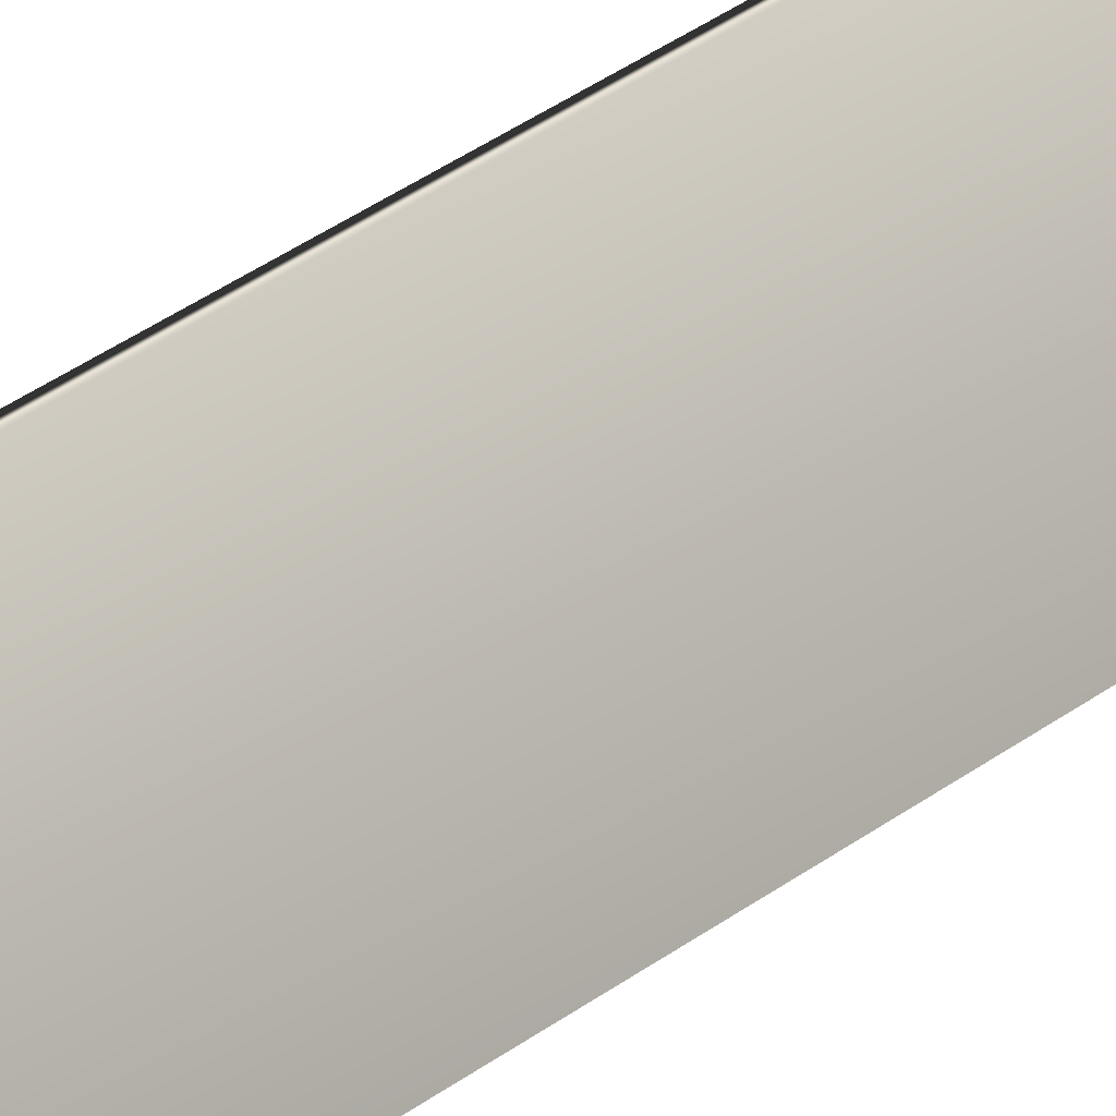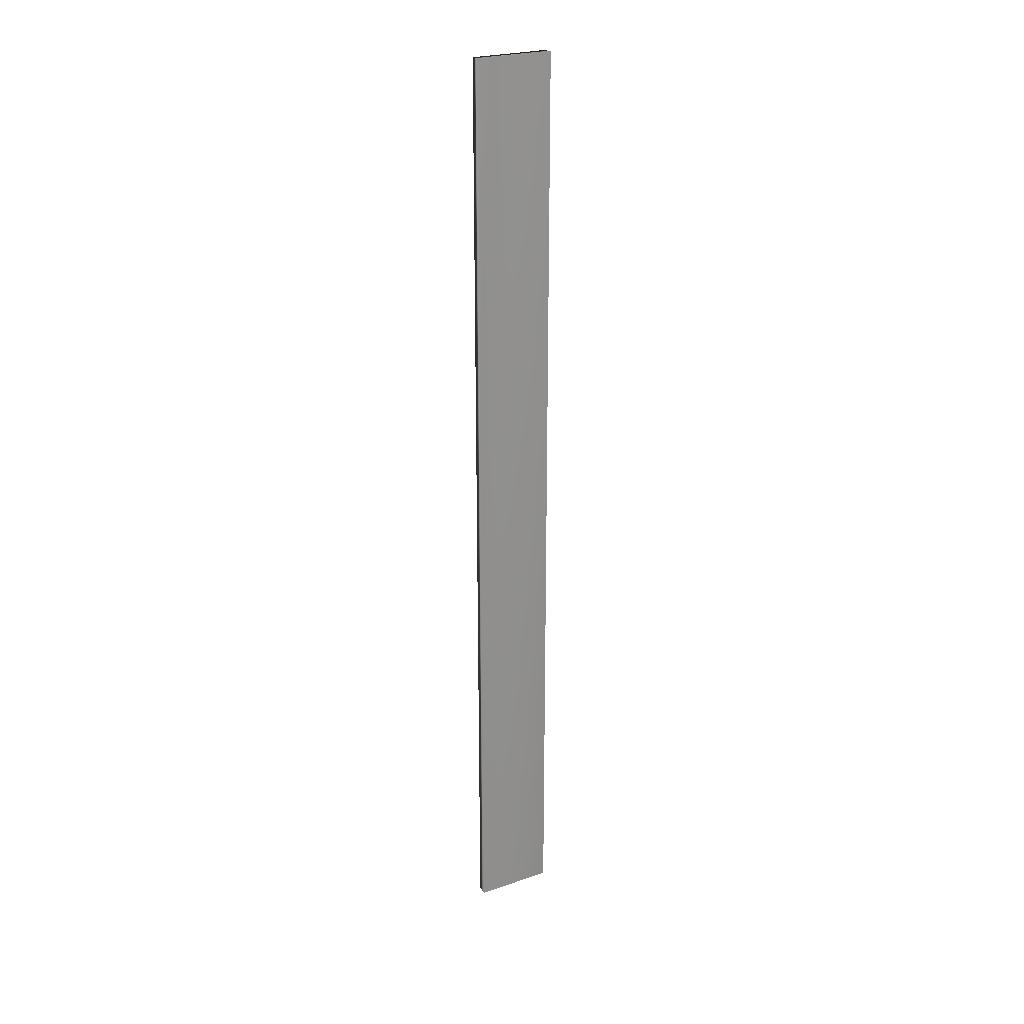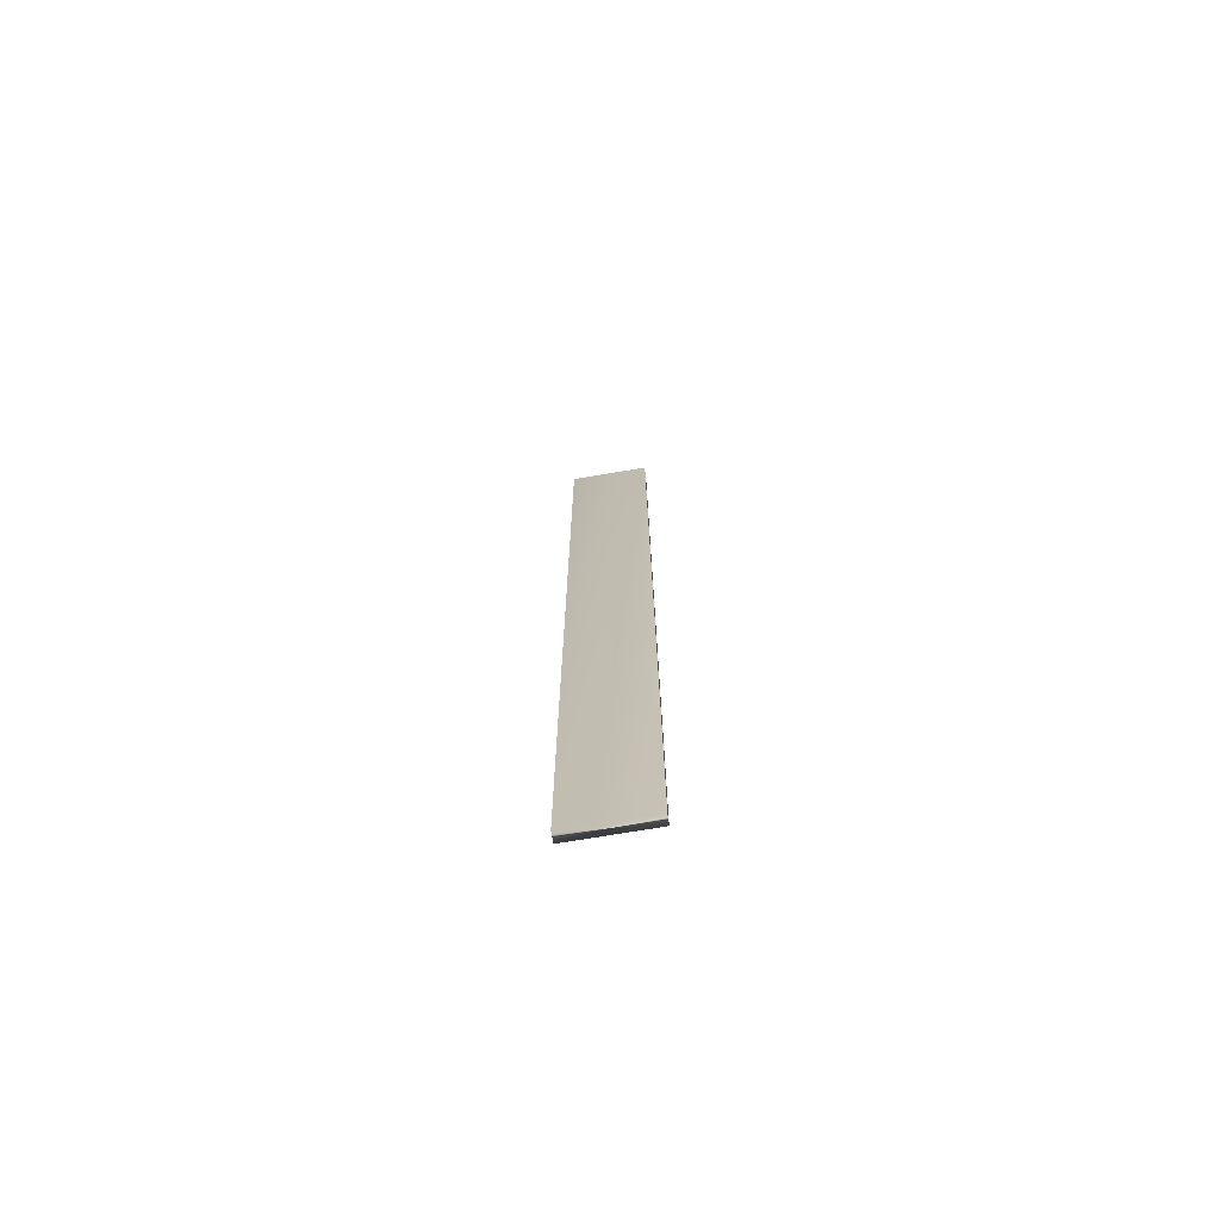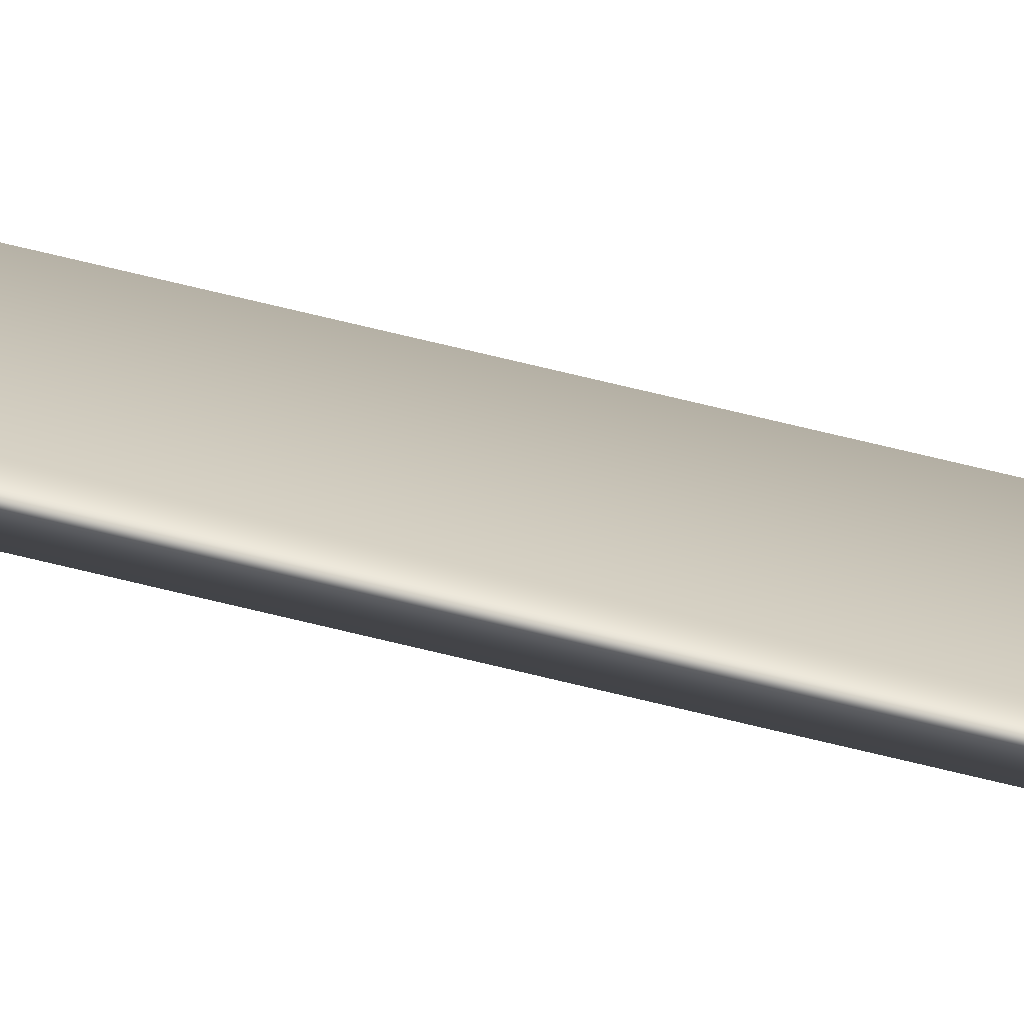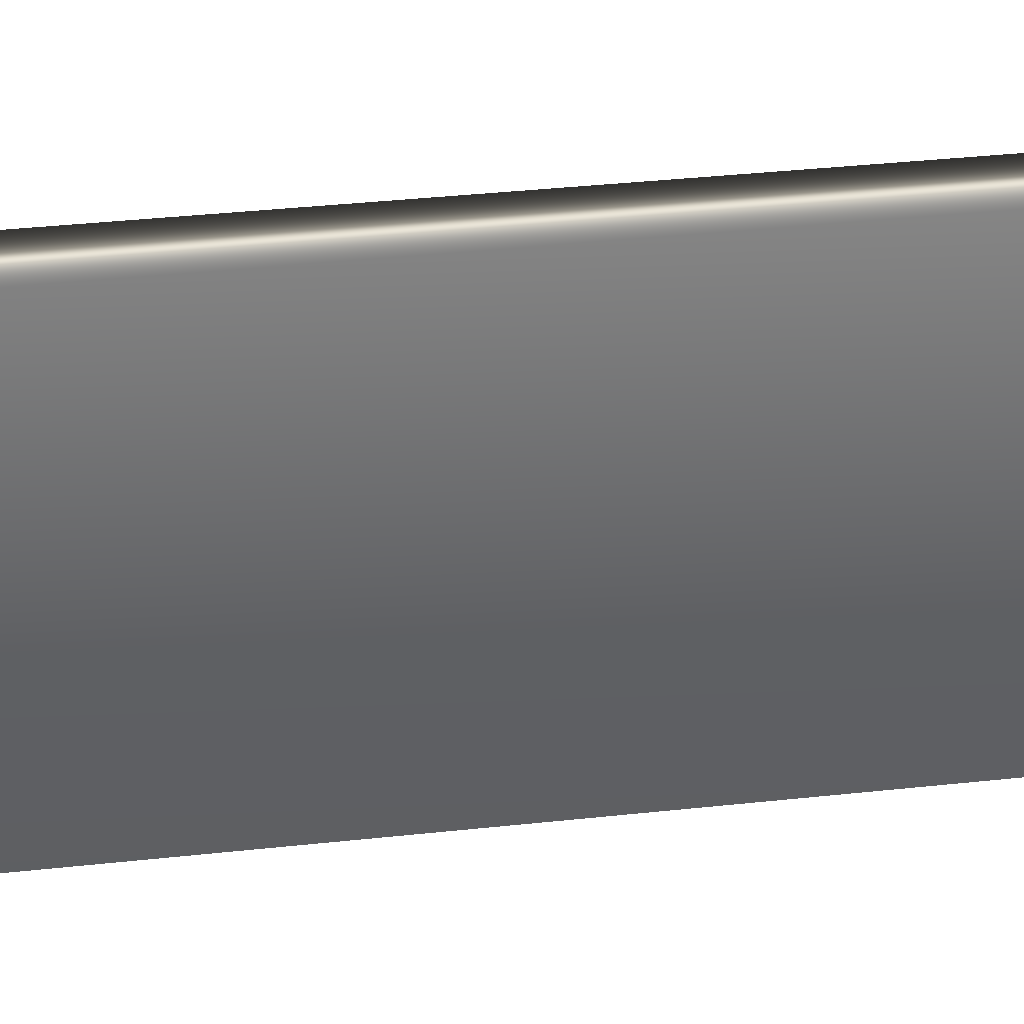
<metadata>
{"format":"obj","ext":"obj","renderer":"f3d","projection":"perspective","resolution":1024,"background":"white","views":[{"elev":26.4,"azim":37.7,"up":"+Z"},{"elev":24.8,"azim":33.7,"up":"+Y"},{"elev":-72.1,"azim":-107.4,"up":"+Y"},{"elev":79.7,"azim":-76.8,"up":"+Z"},{"elev":9.6,"azim":-116.9,"up":"+Z"}]}
</metadata>
<code>
v -53.99 8 -138.4
v -53.99 0.2083 -138.4
v -54.07 8 -138.5
v -54.07 0.2083 -138.5
v -54.36 0.2083 -137.9
v -54.36 8 -137.9
v -54.29 8 -137.9
v -54.29 0.2083 -137.9
f 1 2 3
f 3 2 4
f 5 6 4
f 4 6 3
f 1 3 7
f 7 3 6
f 2 8 4
f 4 8 5
f 2 1 8
f 8 1 7
f 8 7 5
f 5 7 6

</code>
